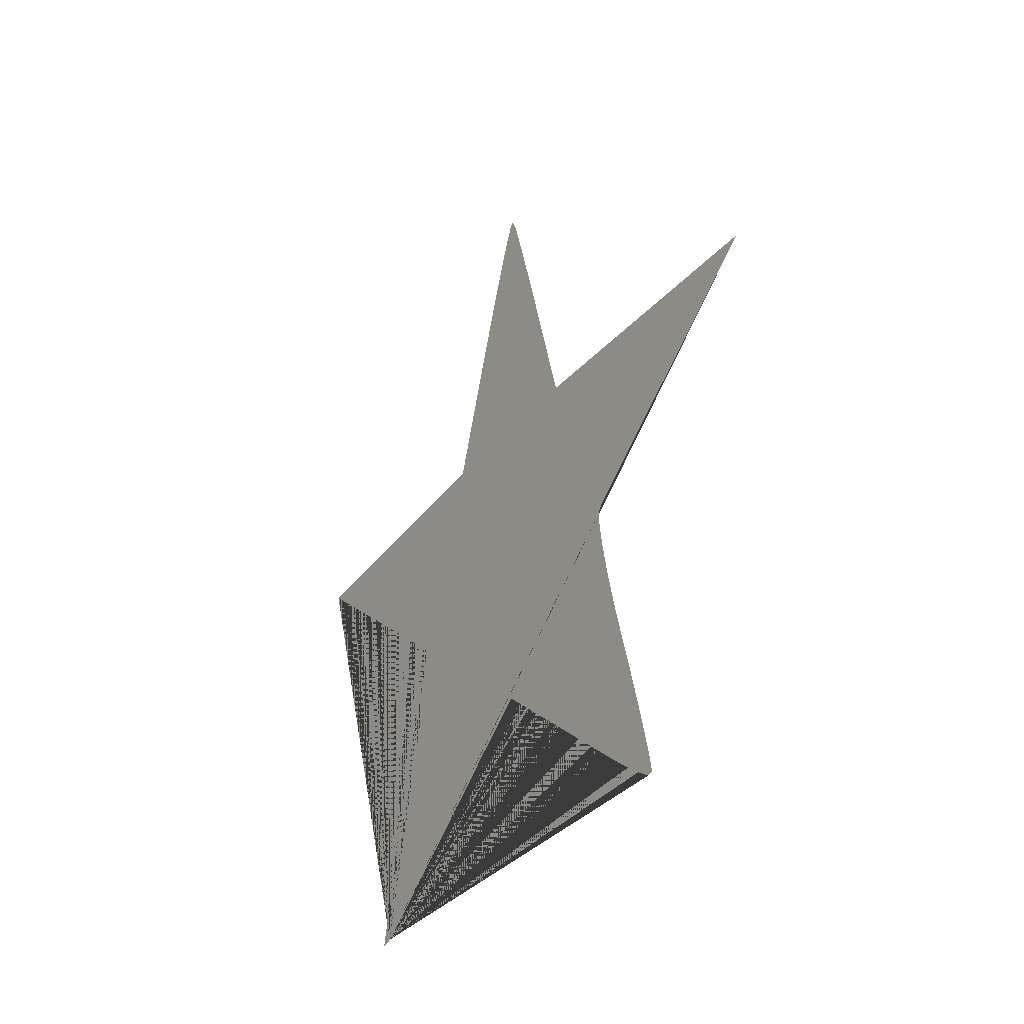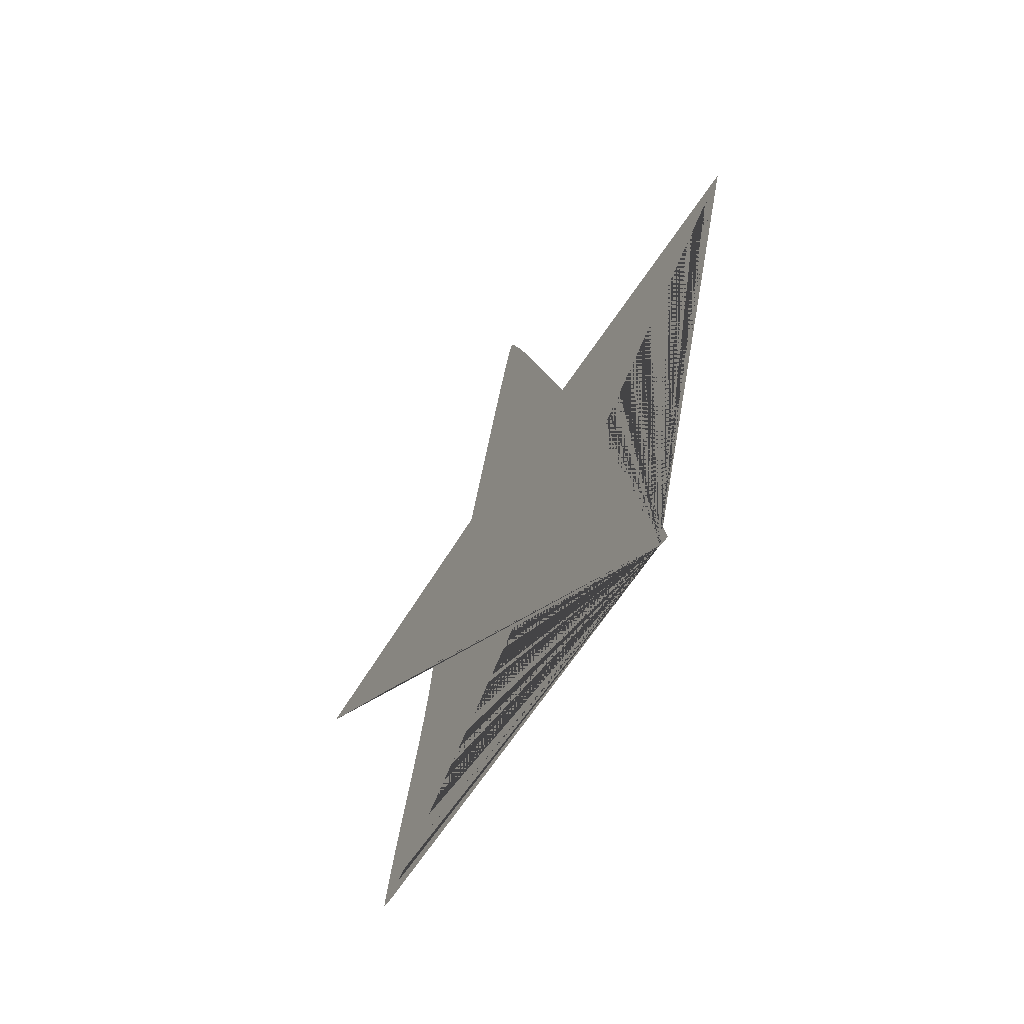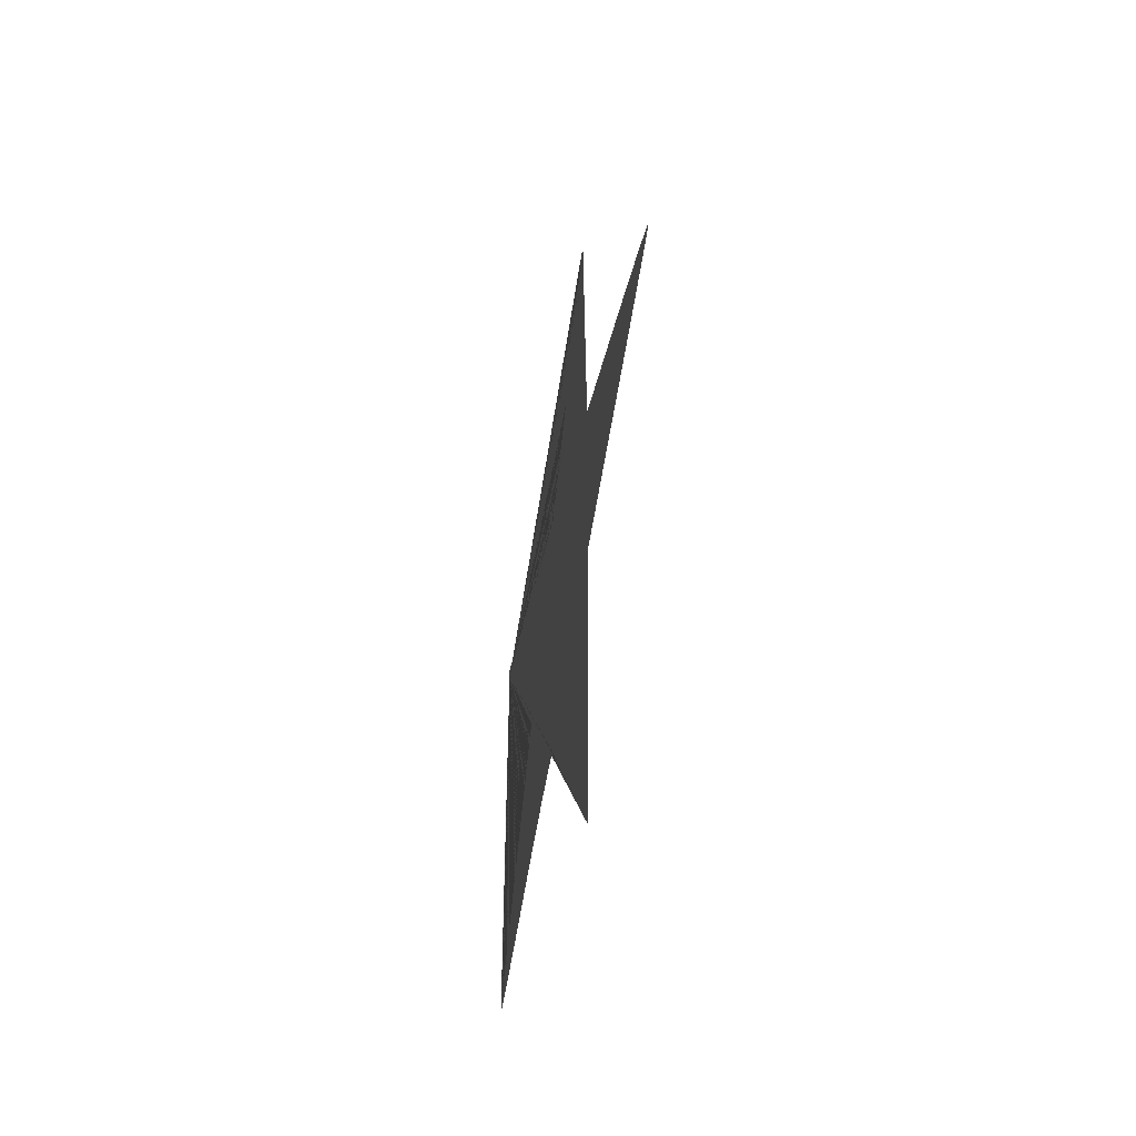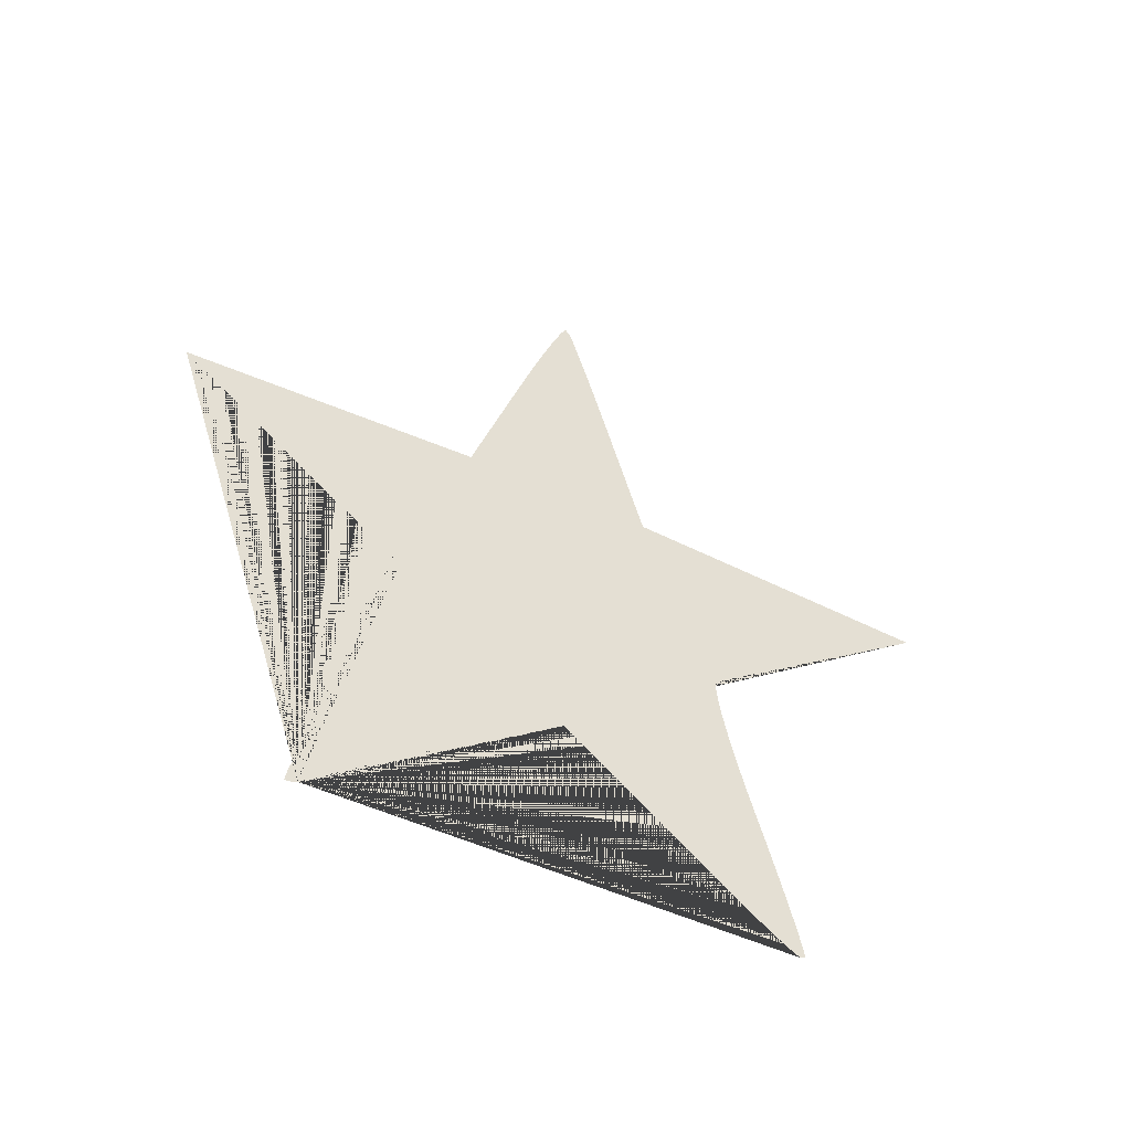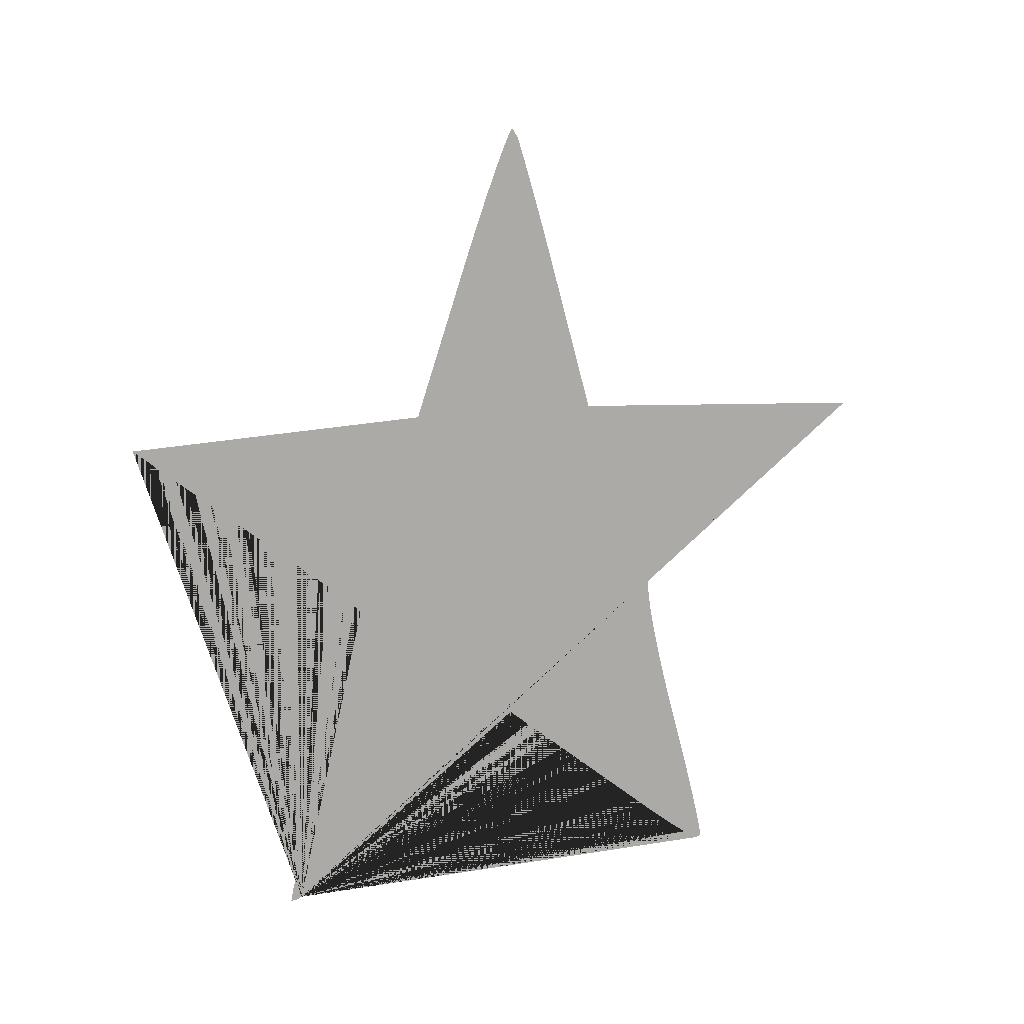
<metadata>
{"format":"obj","ext":"obj","renderer":"f3d","projection":"perspective","resolution":1024,"background":"white","views":[{"elev":-32.7,"azim":148.0,"up":"+Y"},{"elev":-59.2,"azim":-31.4,"up":"+Y"},{"elev":-47.2,"azim":170.3,"up":"+Z"},{"elev":-49.9,"azim":62.7,"up":"+Y"},{"elev":12.3,"azim":68.2,"up":"+Y"}]}
</metadata>
<code>
o star_Mesh.006
v 0 -0.9838 0.5835
v 0 -0.993 0.5991
v 0 -0.9989 0.6123
v 0 -1 0.6276
v 0 -0.9688 0.6216
v 0 -0.9385 0.6137
v 0 -0.8991 0.6032
v 0 -0.8518 0.5904
v 0 -0.7977 0.5756
v 0 -0.738 0.559
v 0 -0.6736 0.5411
v 0 -0.6059 0.522
v 0 -0.5383 0.5031
v 0 -0.4745 0.4855
v 0 -0.4154 0.4695
v 0 -0.3623 0.4554
v 0 -0.3162 0.4435
v 0 -0.2782 0.4341
v 0 -0.2494 0.4274
v 0 -0.2309 0.4237
v 0 -0.2078 0.4439
v 0 -0.1902 0.4662
v 0 -0.1672 0.4954
v 0 -0.1393 0.5306
v 0 -0.1073 0.5711
v 0 -0.07181 0.616
v 0 -0.03349 0.6644
v 0 0.006993 0.7155
v 0 0.03204 0.7471
v 0 0.0571 0.7787
v 0 0.08215 0.8103
v 0 0.1072 0.8419
v 0 0.1323 0.8735
v 0 0.1573 0.9052
v 0 0.1824 0.9368
v 0 0.2074 0.9684
v 0 0.2325 1
v 0 0.2346 0.9589
v 0 0.2367 0.9178
v 0 0.2388 0.8768
v 0 0.2409 0.8357
v 0 0.2431 0.7946
v 0 0.2452 0.7535
v 0 0.2473 0.7124
v 0 0.2494 0.6714
v 0 0.2516 0.6303
v 0 0.2537 0.5892
v 0 0.2558 0.5481
v 0 0.2579 0.5071
v 0 0.26 0.466
v 0 0.2622 0.4249
v 0 0.2643 0.3838
v 0 0.2664 0.3427
v 0 0.2685 0.3017
v 0 0.2706 0.2606
v 0 0.3122 0.2466
v 0 0.3537 0.2326
v 0 0.3952 0.2186
v 0 0.4367 0.2047
v 0 0.4782 0.1907
v 0 0.5197 0.1767
v 0 0.5613 0.1627
v 0 0.6028 0.1488
v 0 0.6443 0.1348
v 0 0.711 0.112
v 0 0.7734 0.09015
v 0 0.8305 0.06955
v -0 0.8813 0.05064
v -0 0.9246 0.03381
v -0 0.9596 0.01946
v -0 0.985 0.008
v -0 1 -0.00017
v -0 0.9758 -0.0157
v -0 0.9469 -0.02527
v -0 0.9094 -0.03711
v -0 0.8643 -0.05087
v -0 0.8127 -0.06623
v -0 0.7557 -0.08287
v -0 0.6944 -0.1005
v -0 0.6298 -0.1187
v -0 0.5899 -0.1298
v -0 0.55 -0.141
v -0 0.5101 -0.1521
v -0 0.4702 -0.1633
v -0 0.4303 -0.1744
v -0 0.3904 -0.1856
v -0 0.3505 -0.1967
v -0 0.3105 -0.2079
v -0 0.2706 -0.219
v -0 0.2685 -0.2624
v -0 0.2664 -0.3058
v -0 0.2643 -0.3492
v -0 0.2622 -0.3926
v -0 0.26 -0.436
v -0 0.2579 -0.4794
v -0 0.2558 -0.5227
v -0 0.2537 -0.5661
v -0 0.2516 -0.6095
v -0 0.2494 -0.6529
v -0 0.2473 -0.6963
v -0 0.2452 -0.7397
v -0 0.2431 -0.7831
v -0 0.2409 -0.8265
v -0 0.2388 -0.8698
v -0 0.2367 -0.9132
v -0 0.2346 -0.9566
v -0 0.2325 -1
v -0 0.2091 -0.9686
v -0 0.1858 -0.9372
v -0 0.1625 -0.9057
v -0 0.1391 -0.8743
v -0 0.1158 -0.8429
v -0 0.09247 -0.8115
v -0 0.06914 -0.78
v -0 0.0458 -0.7486
v -0 0.02247 -0.7172
v -0 -0.0155 -0.666
v -0 -0.05196 -0.6169
v -0 -0.08625 -0.5707
v -0 -0.1177 -0.5283
v -0 -0.1456 -0.4907
v -0 -0.1694 -0.4586
v -0 -0.1883 -0.4331
v -0 -0.2018 -0.4149
v -0 -0.219 -0.4016
v -0 -0.2402 -0.4016
v -0 -0.2716 -0.405
v -0 -0.312 -0.4115
v -0 -0.3601 -0.4208
v -0 -0.415 -0.4328
v -0 -0.4754 -0.4472
v -0 -0.5402 -0.4638
v -0 -0.6082 -0.4824
v -0 -0.676 -0.5014
v -0 -0.7403 -0.5188
v -0 -0.8 -0.5346
v -0 -0.8539 -0.5484
v -0 -0.9009 -0.5599
v -0 -0.9398 -0.5689
v -0 -0.9697 -0.5751
v -0 -0.9893 -0.5783
v -0 -0.9936 -0.5643
v -0 -0.986 -0.5508
v -0 -0.9751 -0.5337
v -0 -0.9612 -0.5132
v -0 -0.9447 -0.4901
v -0 -0.9258 -0.4647
v -0 -0.905 -0.4374
v -0 -0.8825 -0.4089
v -0 -0.8582 -0.3785
v -0 -0.8321 -0.3459
v -0 -0.8048 -0.3118
v -0 -0.7771 -0.2771
v -0 -0.7495 -0.2427
v -0 -0.7228 -0.2092
v -0 -0.6976 -0.1776
v -0 -0.6745 -0.1487
v -0 -0.6543 -0.1233
v -0 -0.643 -0.1092
v -0 -0.6317 -0.09502
v -0 -0.6204 -0.08086
v -0 -0.6091 -0.0667
v -0 -0.5978 -0.05253
v 0 -0.5865 -0.03837
v 0 -0.5753 -0.02421
v 0 -0.564 -0.01005
v 0 -0.5527 0.004118
v 0 -0.575 0.03381
v 0 -0.5973 0.06351
v 0 -0.6197 0.0932
v 0 -0.642 0.1229
v 0 -0.6644 0.1526
v 0 -0.6867 0.1823
v 0 -0.709 0.212
v 0 -0.7314 0.2417
v 0 -0.7537 0.2714
v 0 -0.7902 0.32
v 0 -0.8255 0.3672
v 0 -0.8589 0.4121
v 0 -0.8899 0.4539
v 0 -0.9177 0.4915
v 0 -0.9416 0.5242
v 0 -0.961 0.5511
v 0 -0.9753 0.5711
v 0 -0.9838 0.5835
v 0 -0.9838 0.5835
f 2 3 4 5 6 7 8 9 10 11 12 13 14 15 16 17 18 19 20 21 22 23 24 25 26 27 28 29 30 31 32 33 34 35 36 37 38 39 40 41 42 43 44 45 46 47 48 49 50 51 52 53 54 55 56 57 58 59 60 61 62 63 64 65 66 67 68 69 70 71 72 73 74 75 76 77 78 79 80 81 82 83 84 85 86 87 88 89 90 91 92 93 94 95 96 97 98 99 100 101 102 103 104 105 106 107 108 109 110 111 112 113 114 115 116 117 118 119 120 121 122 123 124 125 126 127 128 129 130 131 132 133 134 135 136 137 138 139 140 141 142 143 144 145 146 147 148 149 150 151 152 153 154 155 156 157 158 159 160 161 162 163 164 165 166 167 168 169 170 171 172 173 174 175 176 177 178 179 180 181 182 183 184 186
l 1 2
l 184 185
l 185 186

</code>
